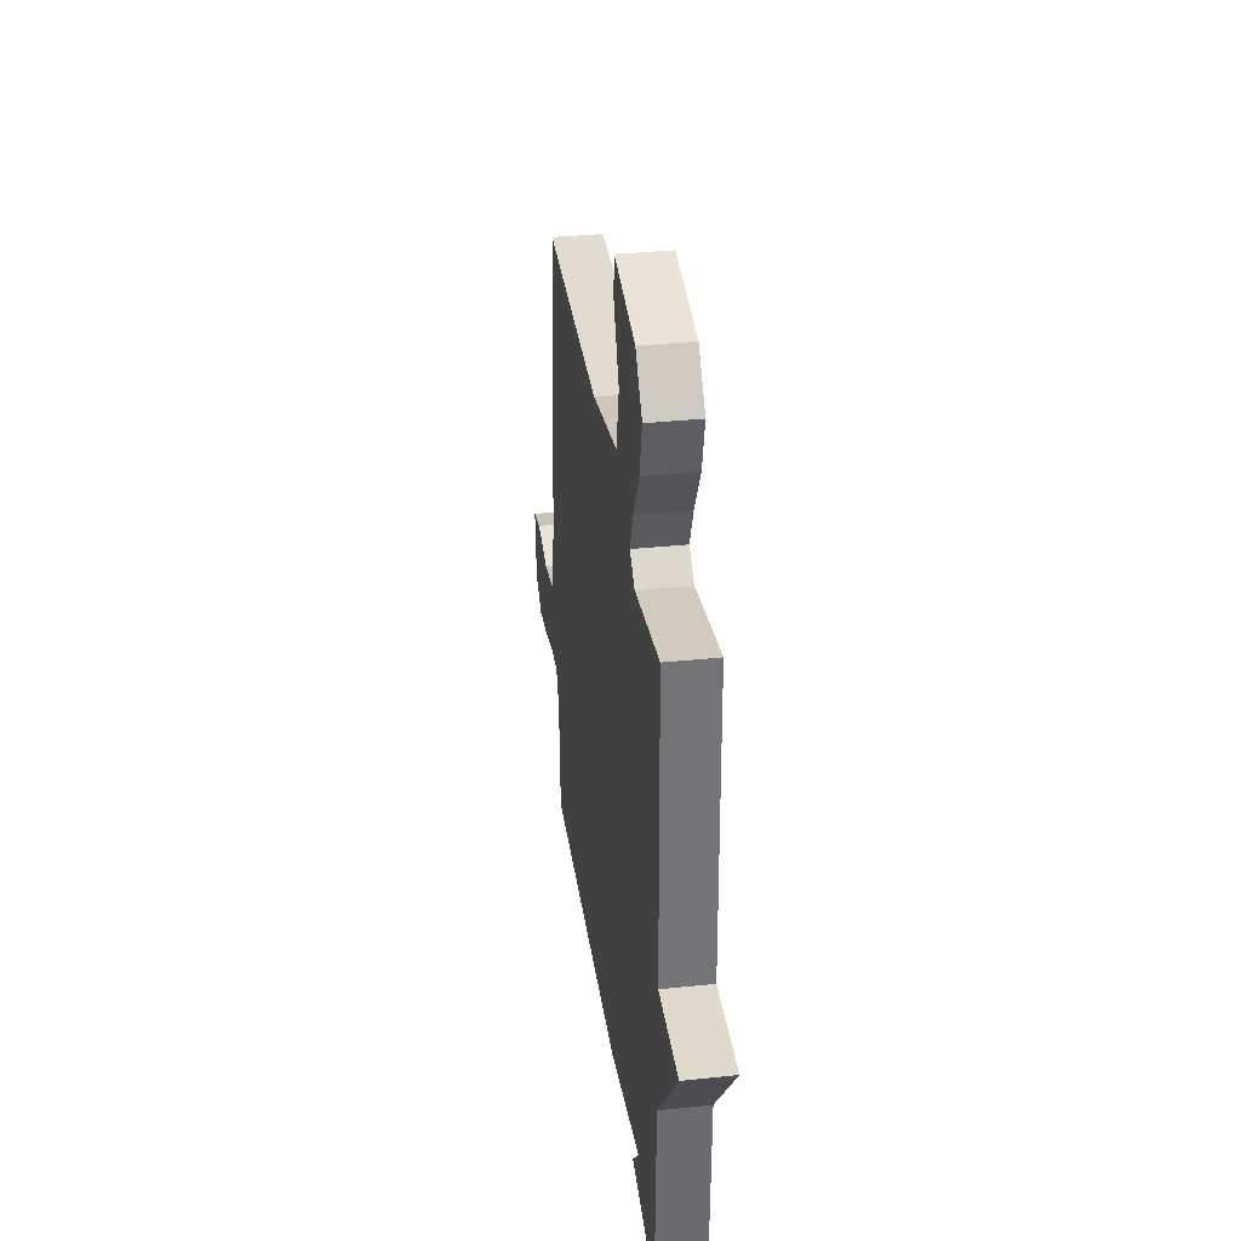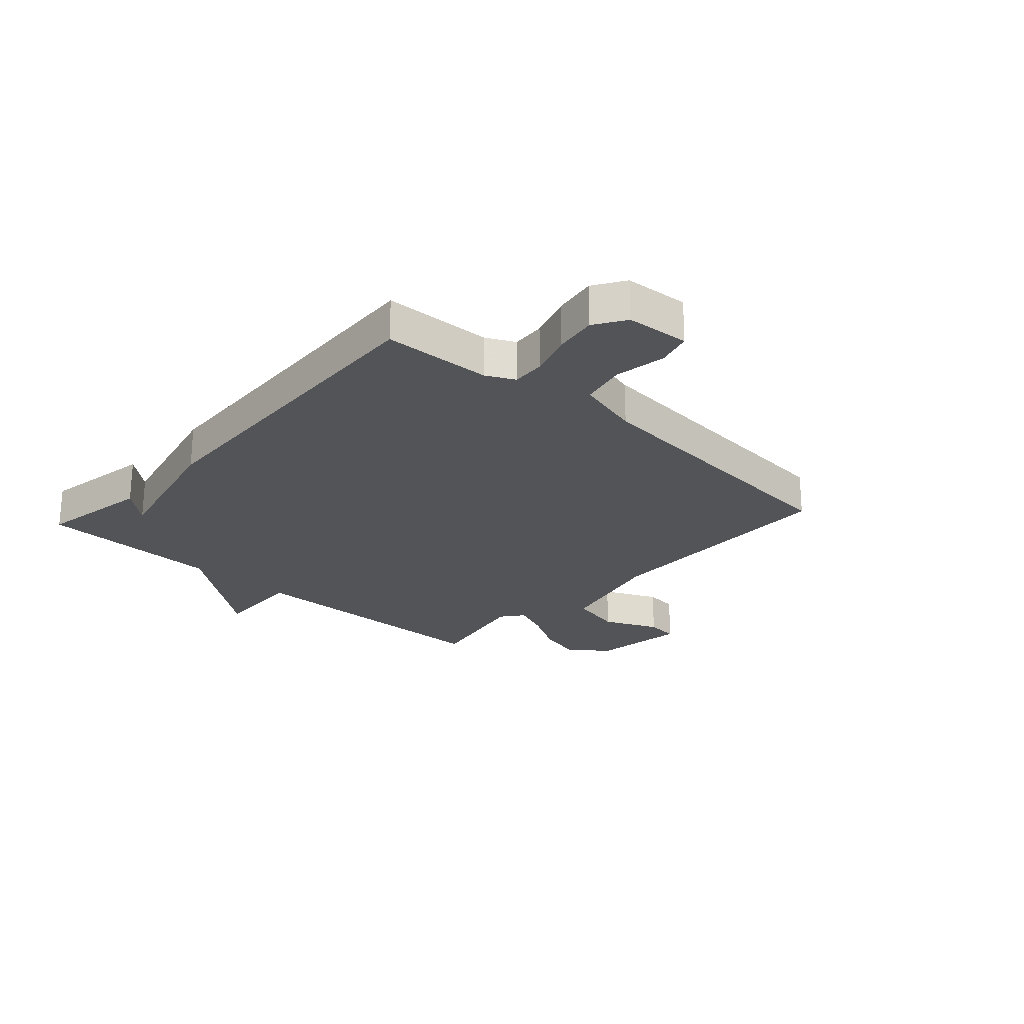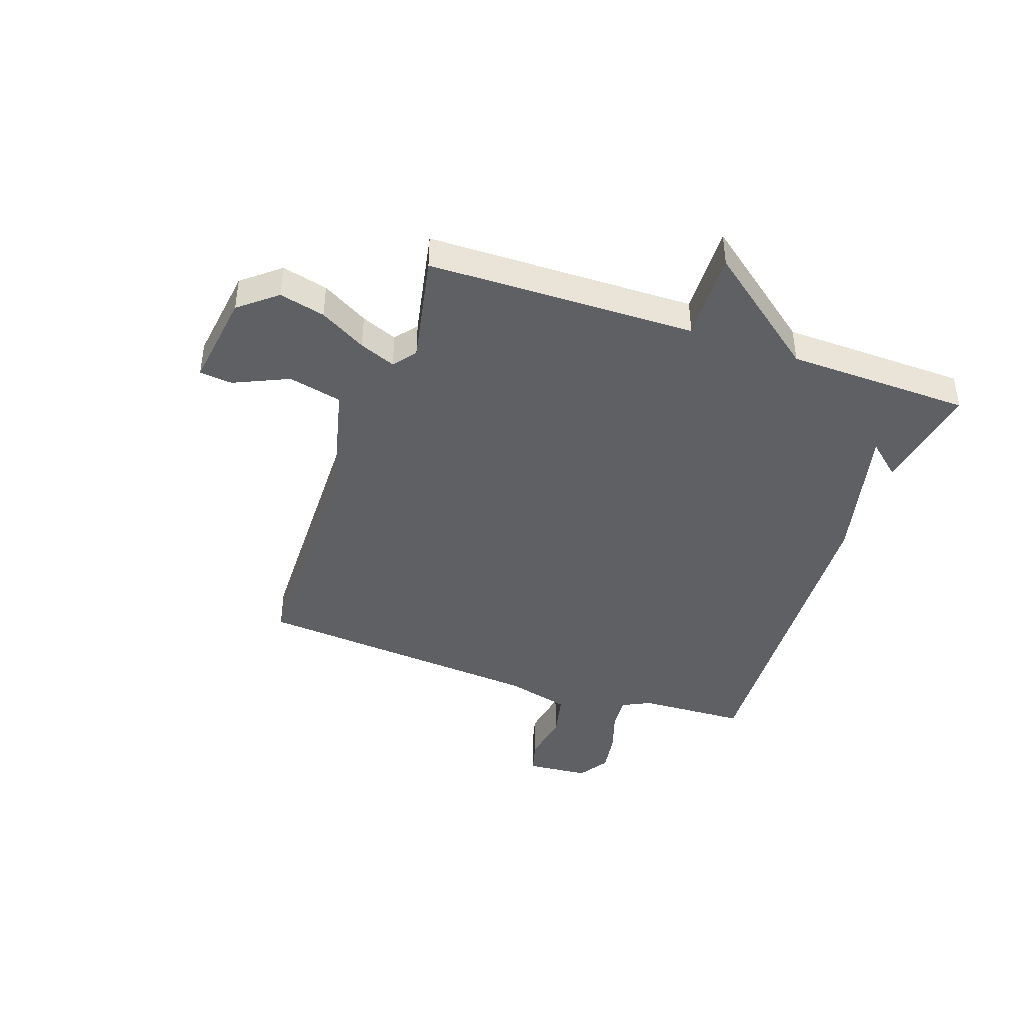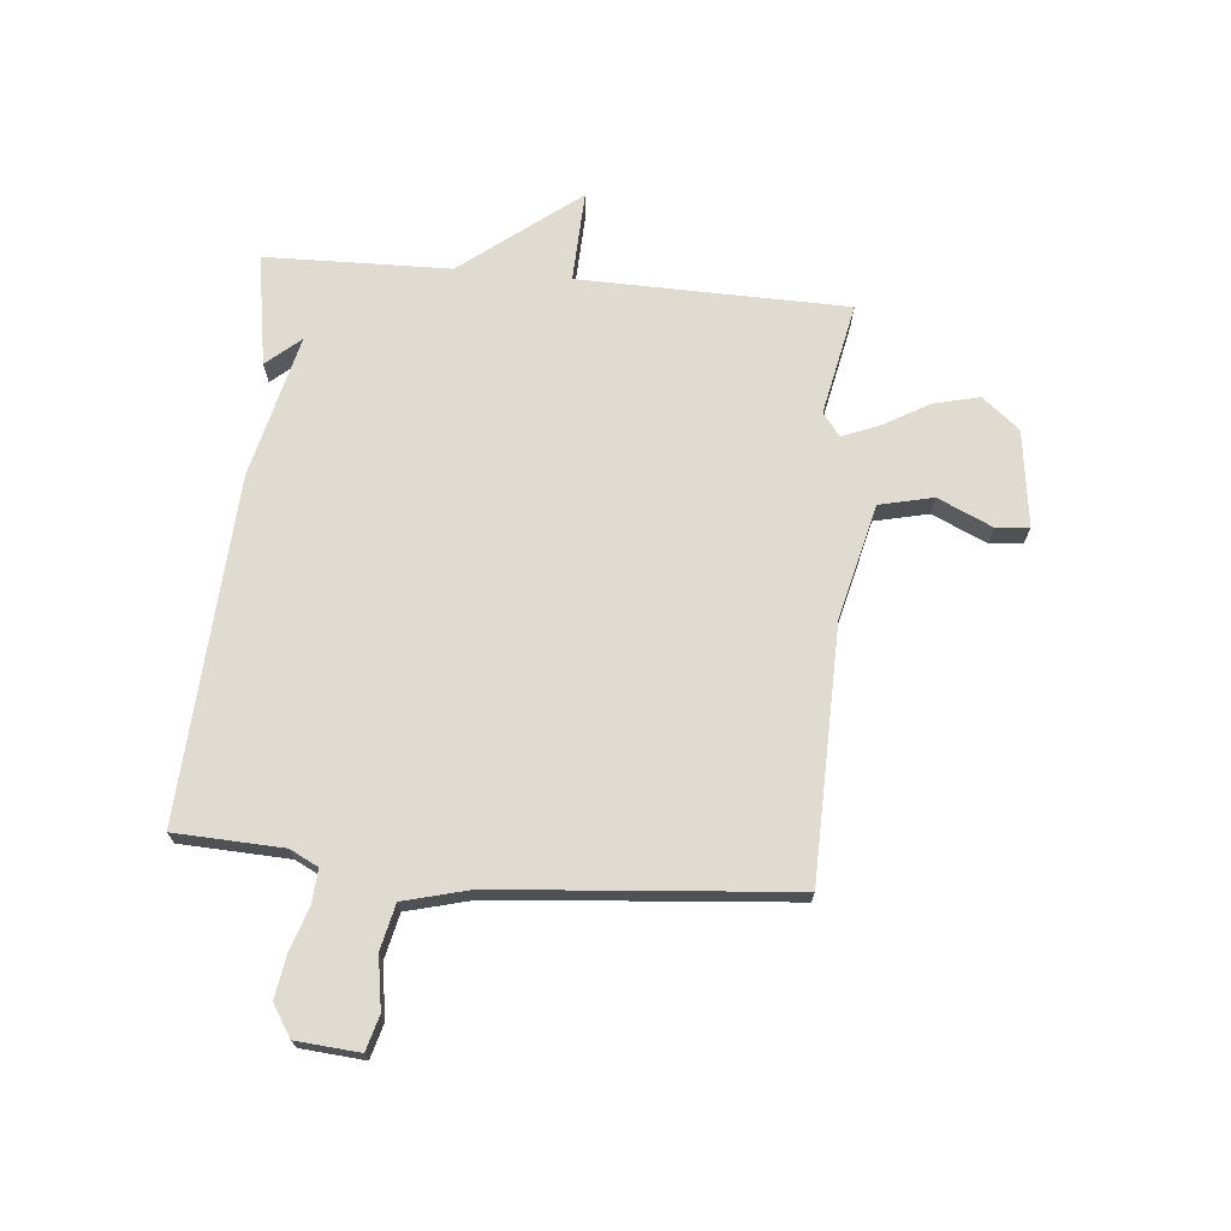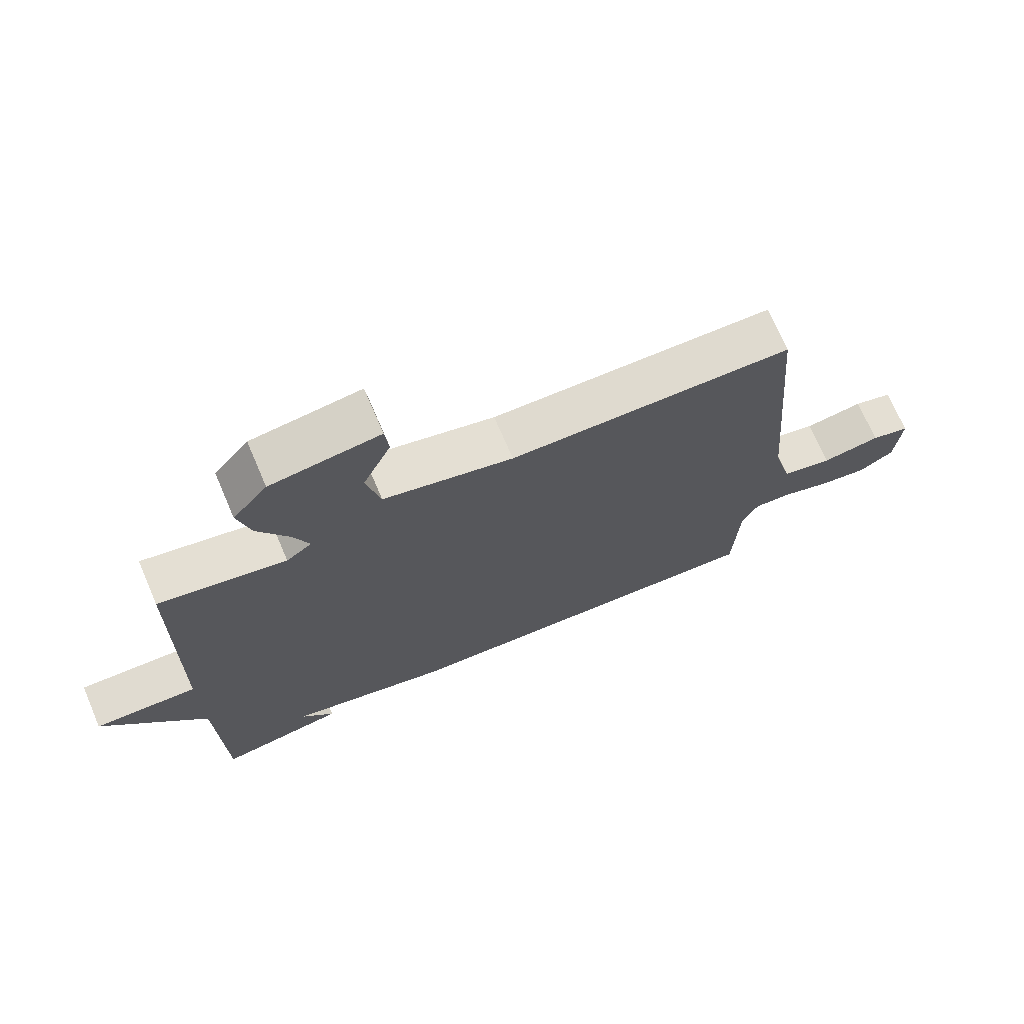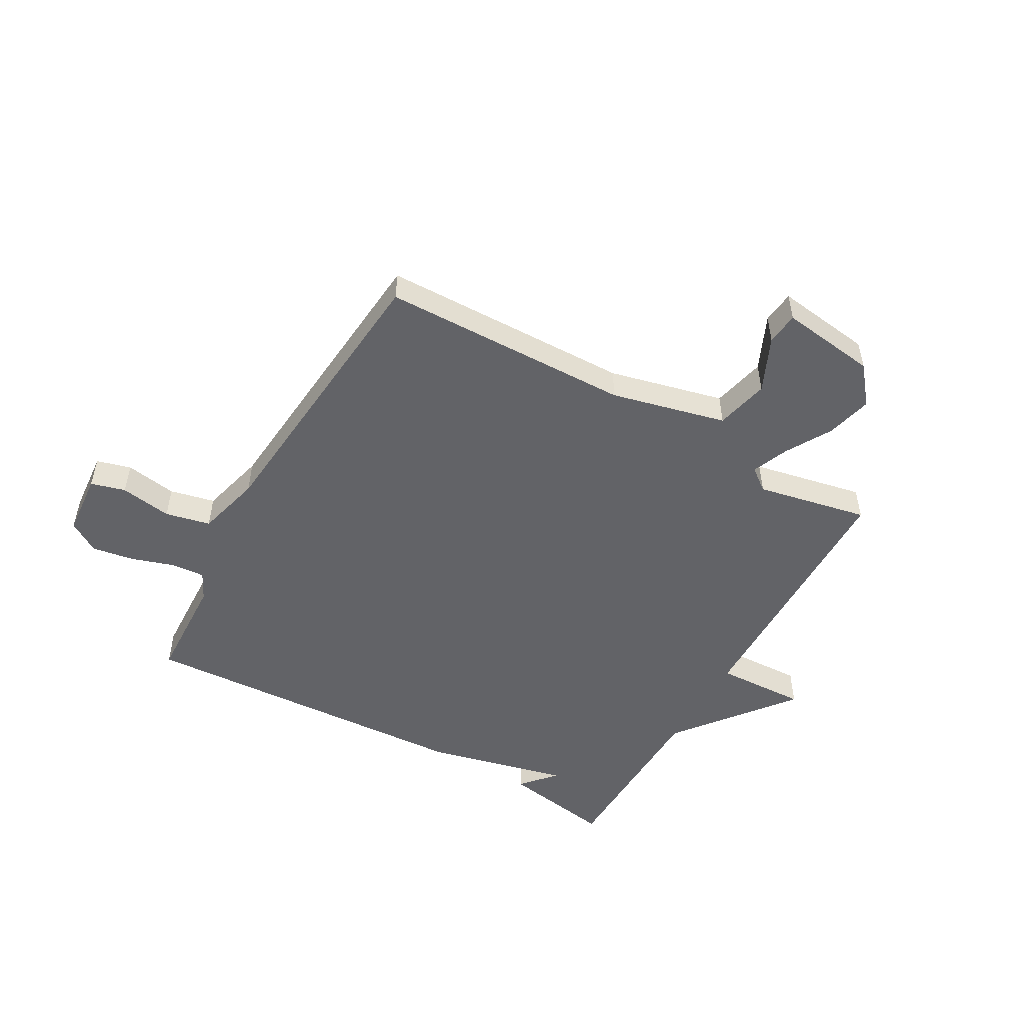
<metadata>
{"format":"obj","ext":"obj","renderer":"f3d","projection":"perspective","resolution":1024,"background":"white","views":[{"elev":35.3,"azim":82.1,"up":"+Z"},{"elev":-23.6,"azim":-132.4,"up":"+Y"},{"elev":-42.3,"azim":70.8,"up":"+Y"},{"elev":70.2,"azim":-84.6,"up":"+Y"},{"elev":71.3,"azim":156.8,"up":"+Z"},{"elev":-51.0,"azim":-29.5,"up":"+Y"}]}
</metadata>
<code>
v -0.5 0.07 -0.5
v -0.508 0.07 -0.309
v -0.533 0.07 -0.259
v -0.592 0.07 -0.263
v -0.669 0.07 -0.288
v -0.744 0.07 -0.3
v -0.799 0.07 -0.265
v -0.808 0.07 -0.153
v -0.747 0.07 -0.136
v -0.655 0.07 -0.151
v -0.575 0.07 -0.133
v -0.545 0.07 -0.018
v -0.5 0.07 0.5
v -0.056 0.07 0.508
v 0.147 0.07 0.557
v 0.169 0.07 0.652
v 0.125 0.07 0.749
v 0.131 0.07 0.807
v 0.301 0.07 0.784
v 0.355 0.07 0.718
v 0.335 0.07 0.637
v 0.288 0.07 0.555
v 0.262 0.07 0.491
v 0.302 0.07 0.46
v 0.5 0.07 0.5
v 0.508 0.07 0.026
v 0.669 0.07 0.032
v 0.508 0.07 -0.174
v 0.5 0.07 -0.5
v 0.303 0.07 -0.467
v 0.355 0.07 -0.407
v 0.103 0.07 -0.467
v -0.5 0 -0.5
v -0.508 0 -0.309
v -0.533 0 -0.259
v -0.592 0 -0.263
v -0.669 0 -0.288
v -0.744 0 -0.3
v -0.799 0 -0.265
v -0.808 0 -0.153
v -0.747 0 -0.136
v -0.655 0 -0.151
v -0.575 0 -0.133
v -0.545 0 -0.018
v -0.5 0 0.5
v -0.056 0 0.508
v 0.147 0 0.557
v 0.169 0 0.652
v 0.125 0 0.749
v 0.131 0 0.807
v 0.301 0 0.784
v 0.355 0 0.718
v 0.335 0 0.637
v 0.288 0 0.555
v 0.262 0 0.491
v 0.302 0 0.46
v 0.5 0 0.5
v 0.508 0 0.026
v 0.669 0 0.032
v 0.508 0 -0.174
v 0.5 0 -0.5
v 0.303 0 -0.467
v 0.355 0 -0.407
v 0.103 0 -0.467
f 31 32 1 2
f 29 30 31
f 28 29 31
f 28 31 2 3
f 28 3 4
f 27 28 4
f 26 27 4
f 24 25 26 4
f 4 5 6
f 24 4 6
f 23 24 6
f 22 23 6
f 20 21 22
f 19 20 22
f 18 19 22
f 17 18 22
f 16 17 22
f 15 16 22
f 14 15 22
f 12 13 14
f 11 12 14 22
f 8 9 10
f 7 8 10
f 6 7 10
f 6 10 11
f 6 11 22
f 34 33 64 63
f 63 62 61
f 63 61 60
f 35 34 63 60
f 36 35 60
f 36 60 59
f 36 59 58
f 36 58 57 56
f 38 37 36
f 38 36 56
f 38 56 55
f 38 55 54
f 54 53 52
f 54 52 51
f 54 51 50
f 54 50 49
f 54 49 48
f 54 48 47
f 54 47 46
f 46 45 44
f 54 46 44 43
f 42 41 40
f 42 40 39
f 42 39 38
f 43 42 38
f 54 43 38
f 1 33 34 2
f 2 34 35 3
f 3 35 36 4
f 4 36 37 5
f 5 37 38 6
f 6 38 39 7
f 7 39 40 8
f 8 40 41 9
f 9 41 42 10
f 10 42 43 11
f 11 43 44 12
f 12 44 45 13
f 13 45 46 14
f 14 46 47 15
f 15 47 48 16
f 16 48 49 17
f 17 49 50 18
f 18 50 51 19
f 19 51 52 20
f 20 52 53 21
f 21 53 54 22
f 22 54 55 23
f 23 55 56 24
f 24 56 57 25
f 25 57 58 26
f 26 58 59 27
f 27 59 60 28
f 28 60 61 29
f 29 61 62 30
f 30 62 63 31
f 31 63 64 32
f 32 64 33 1

</code>
